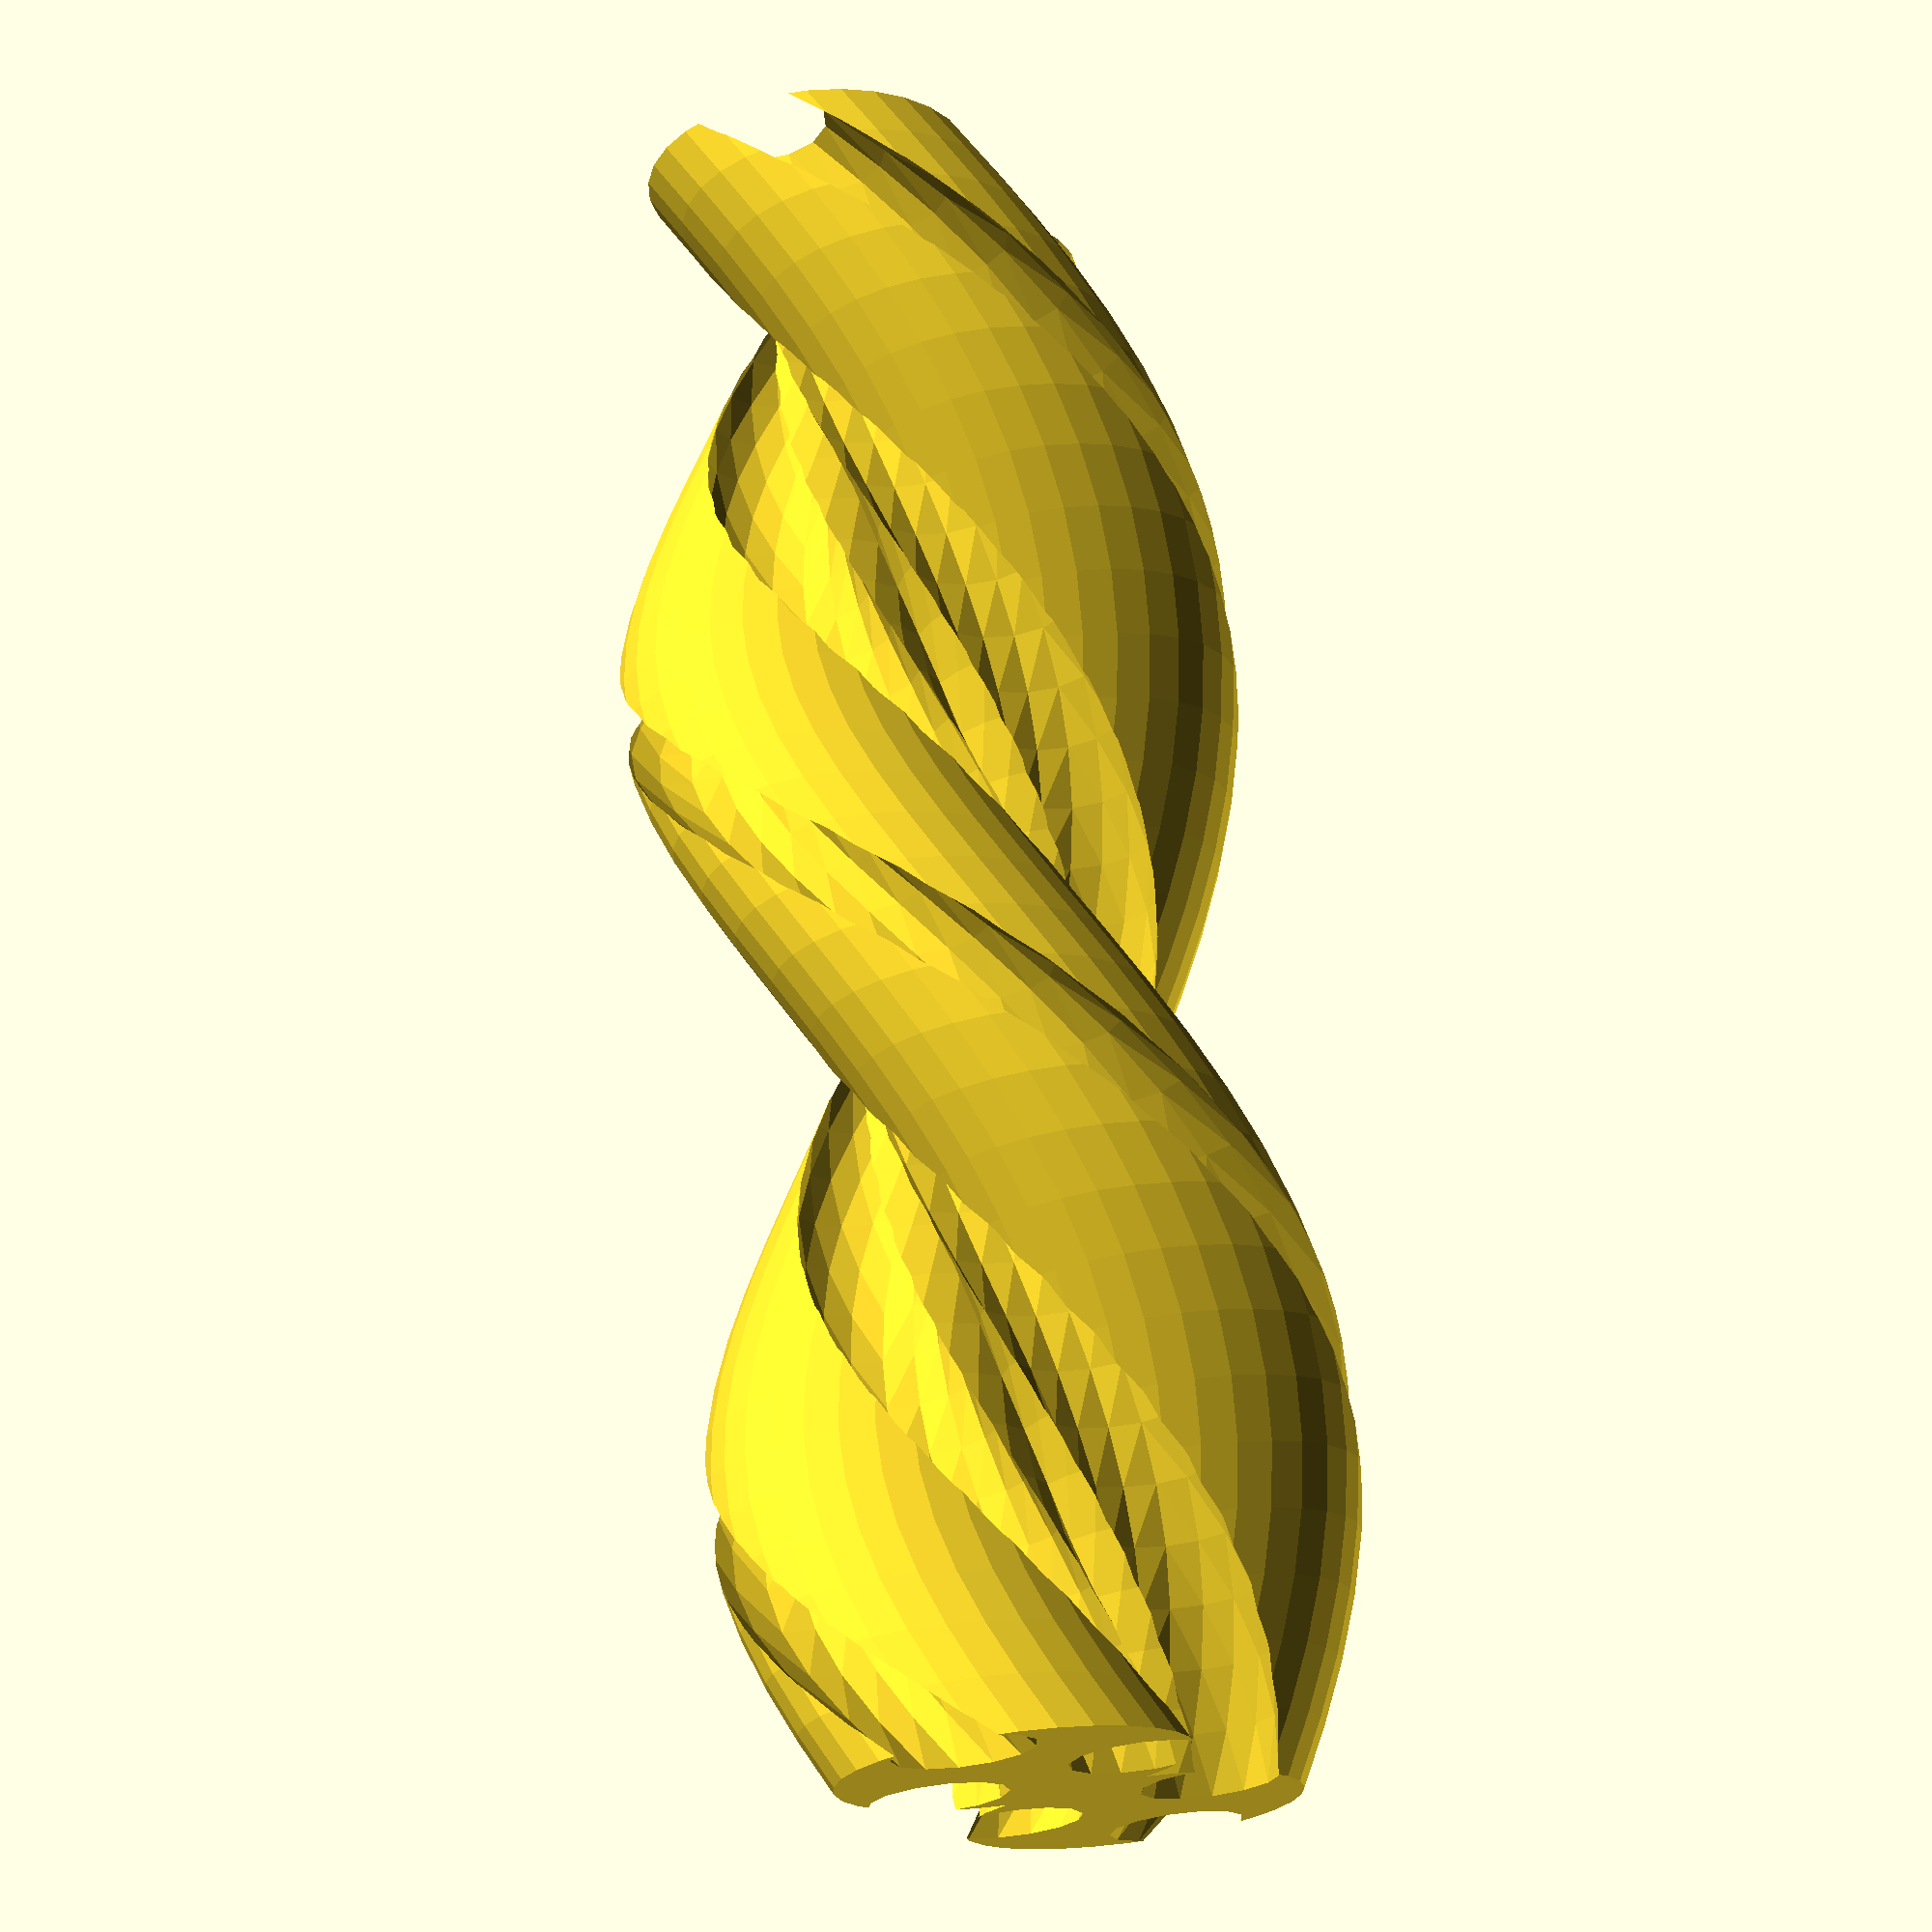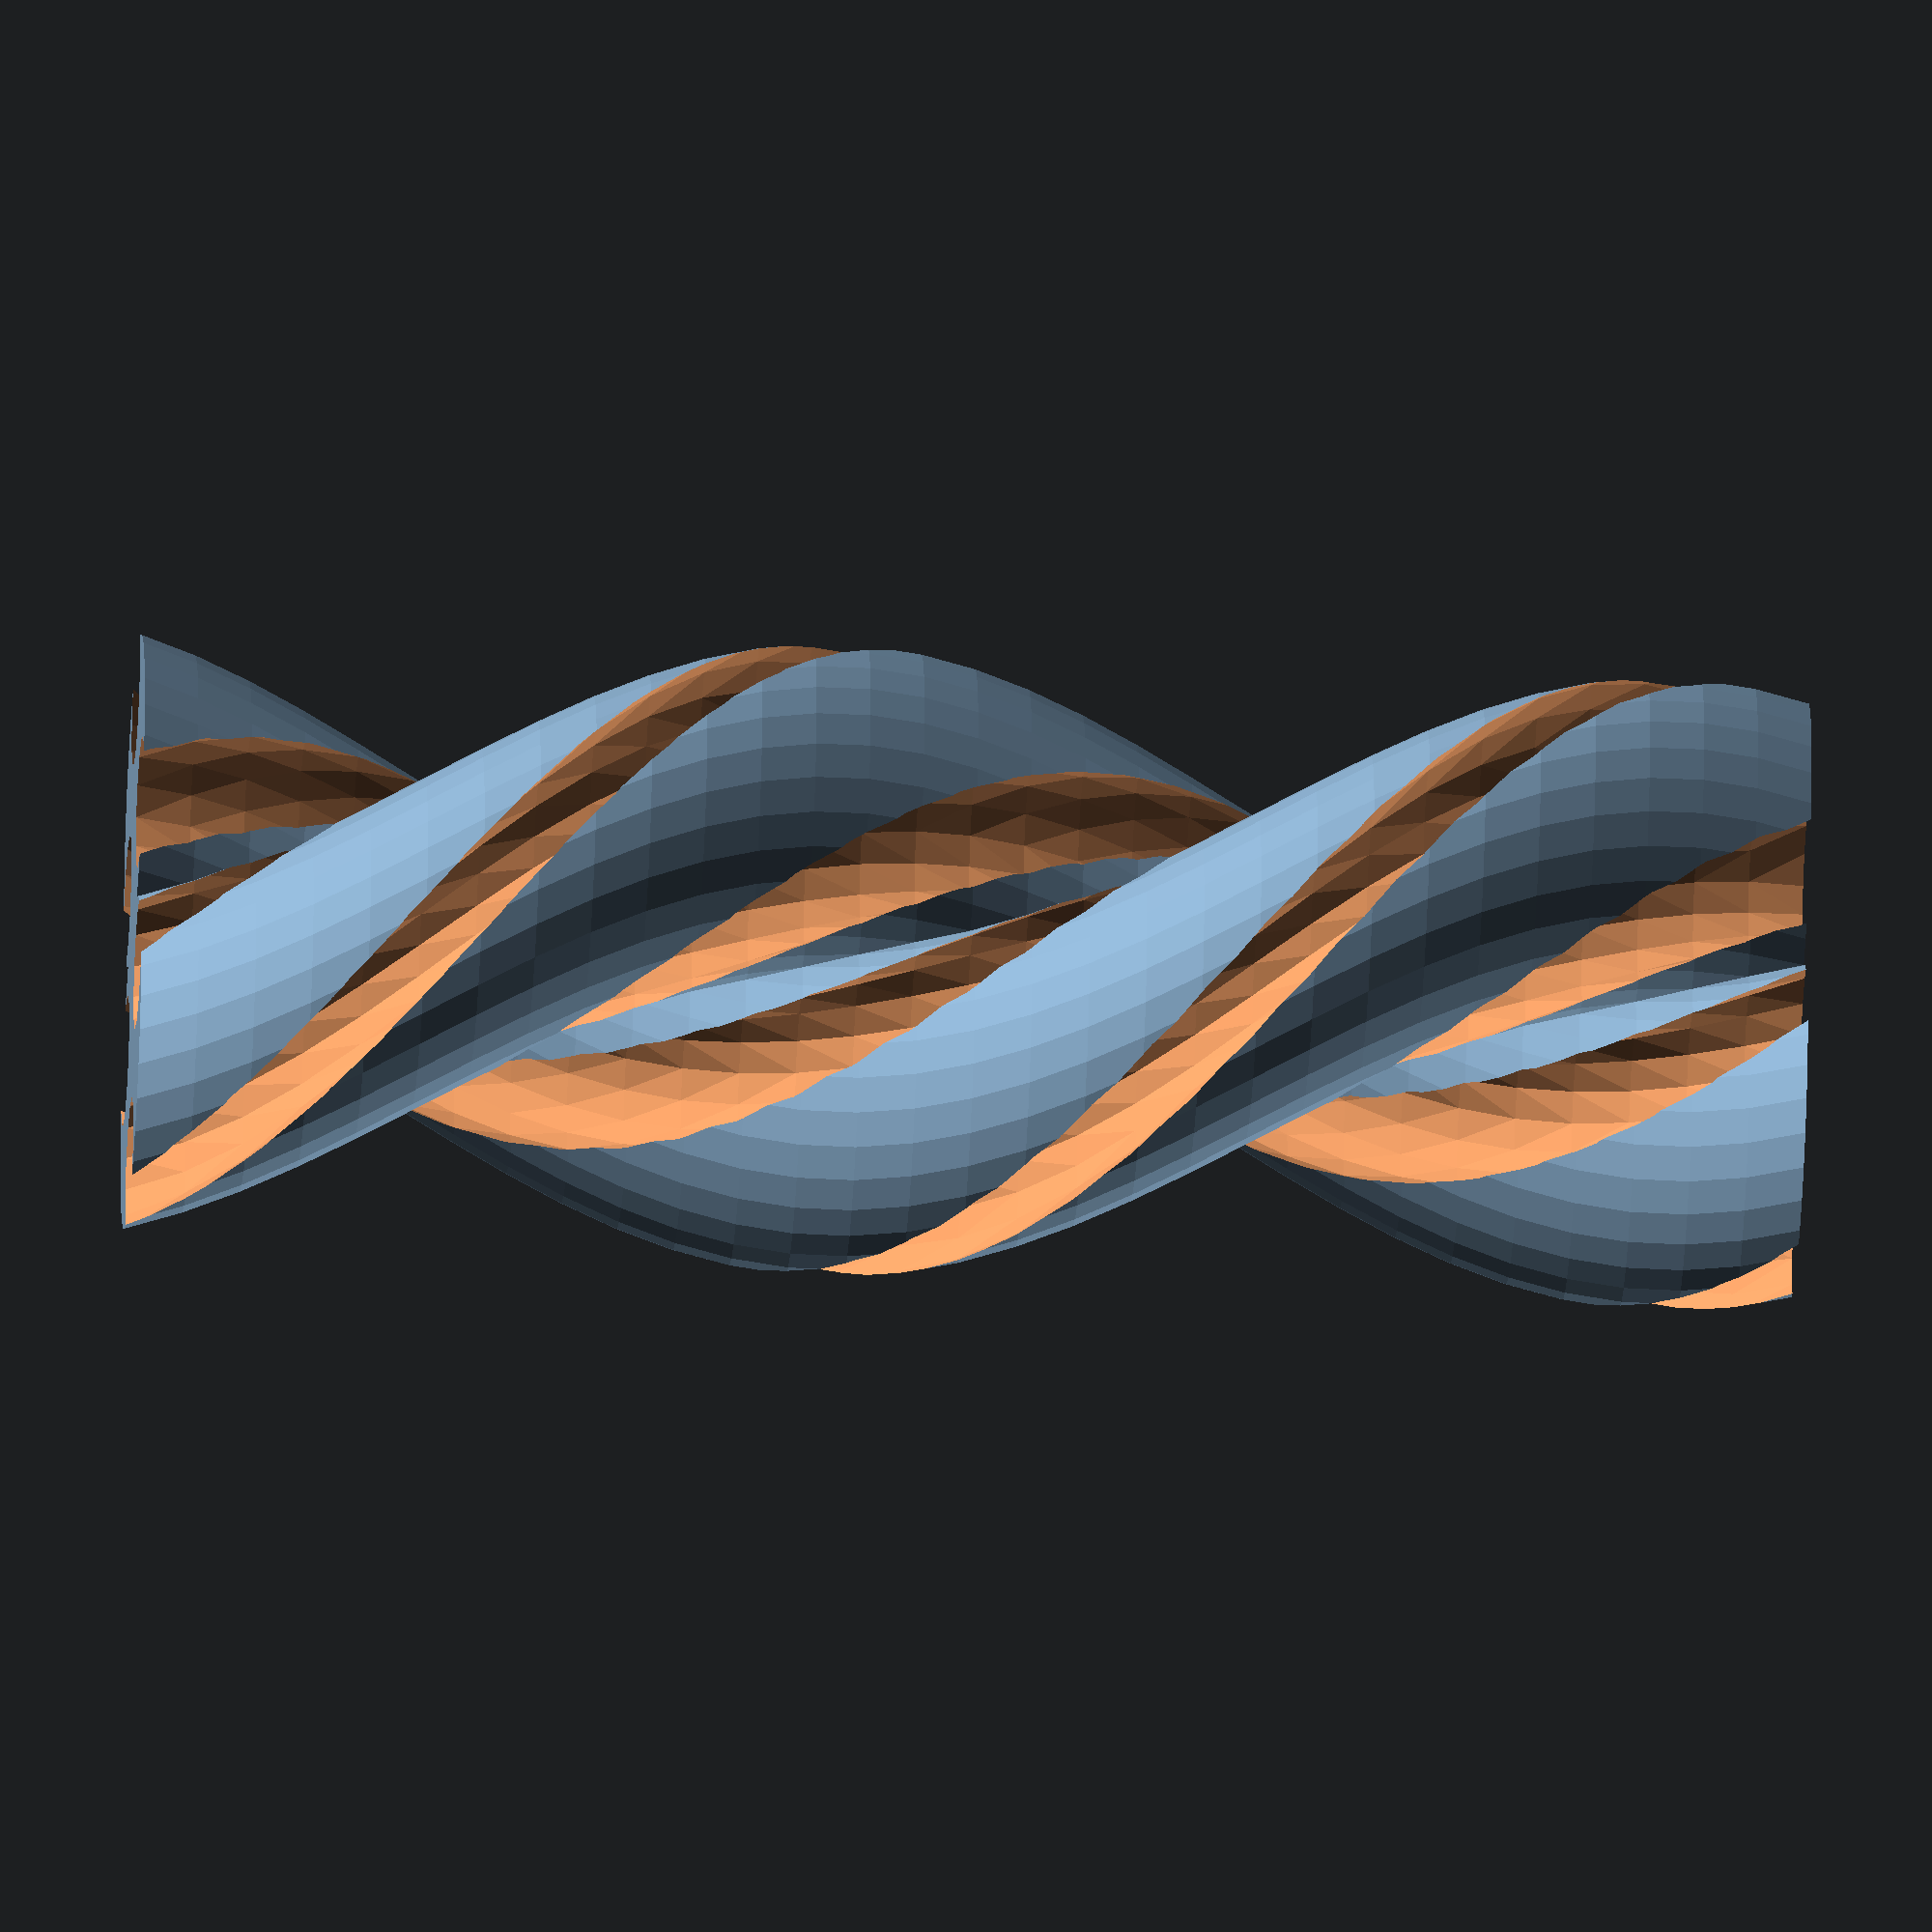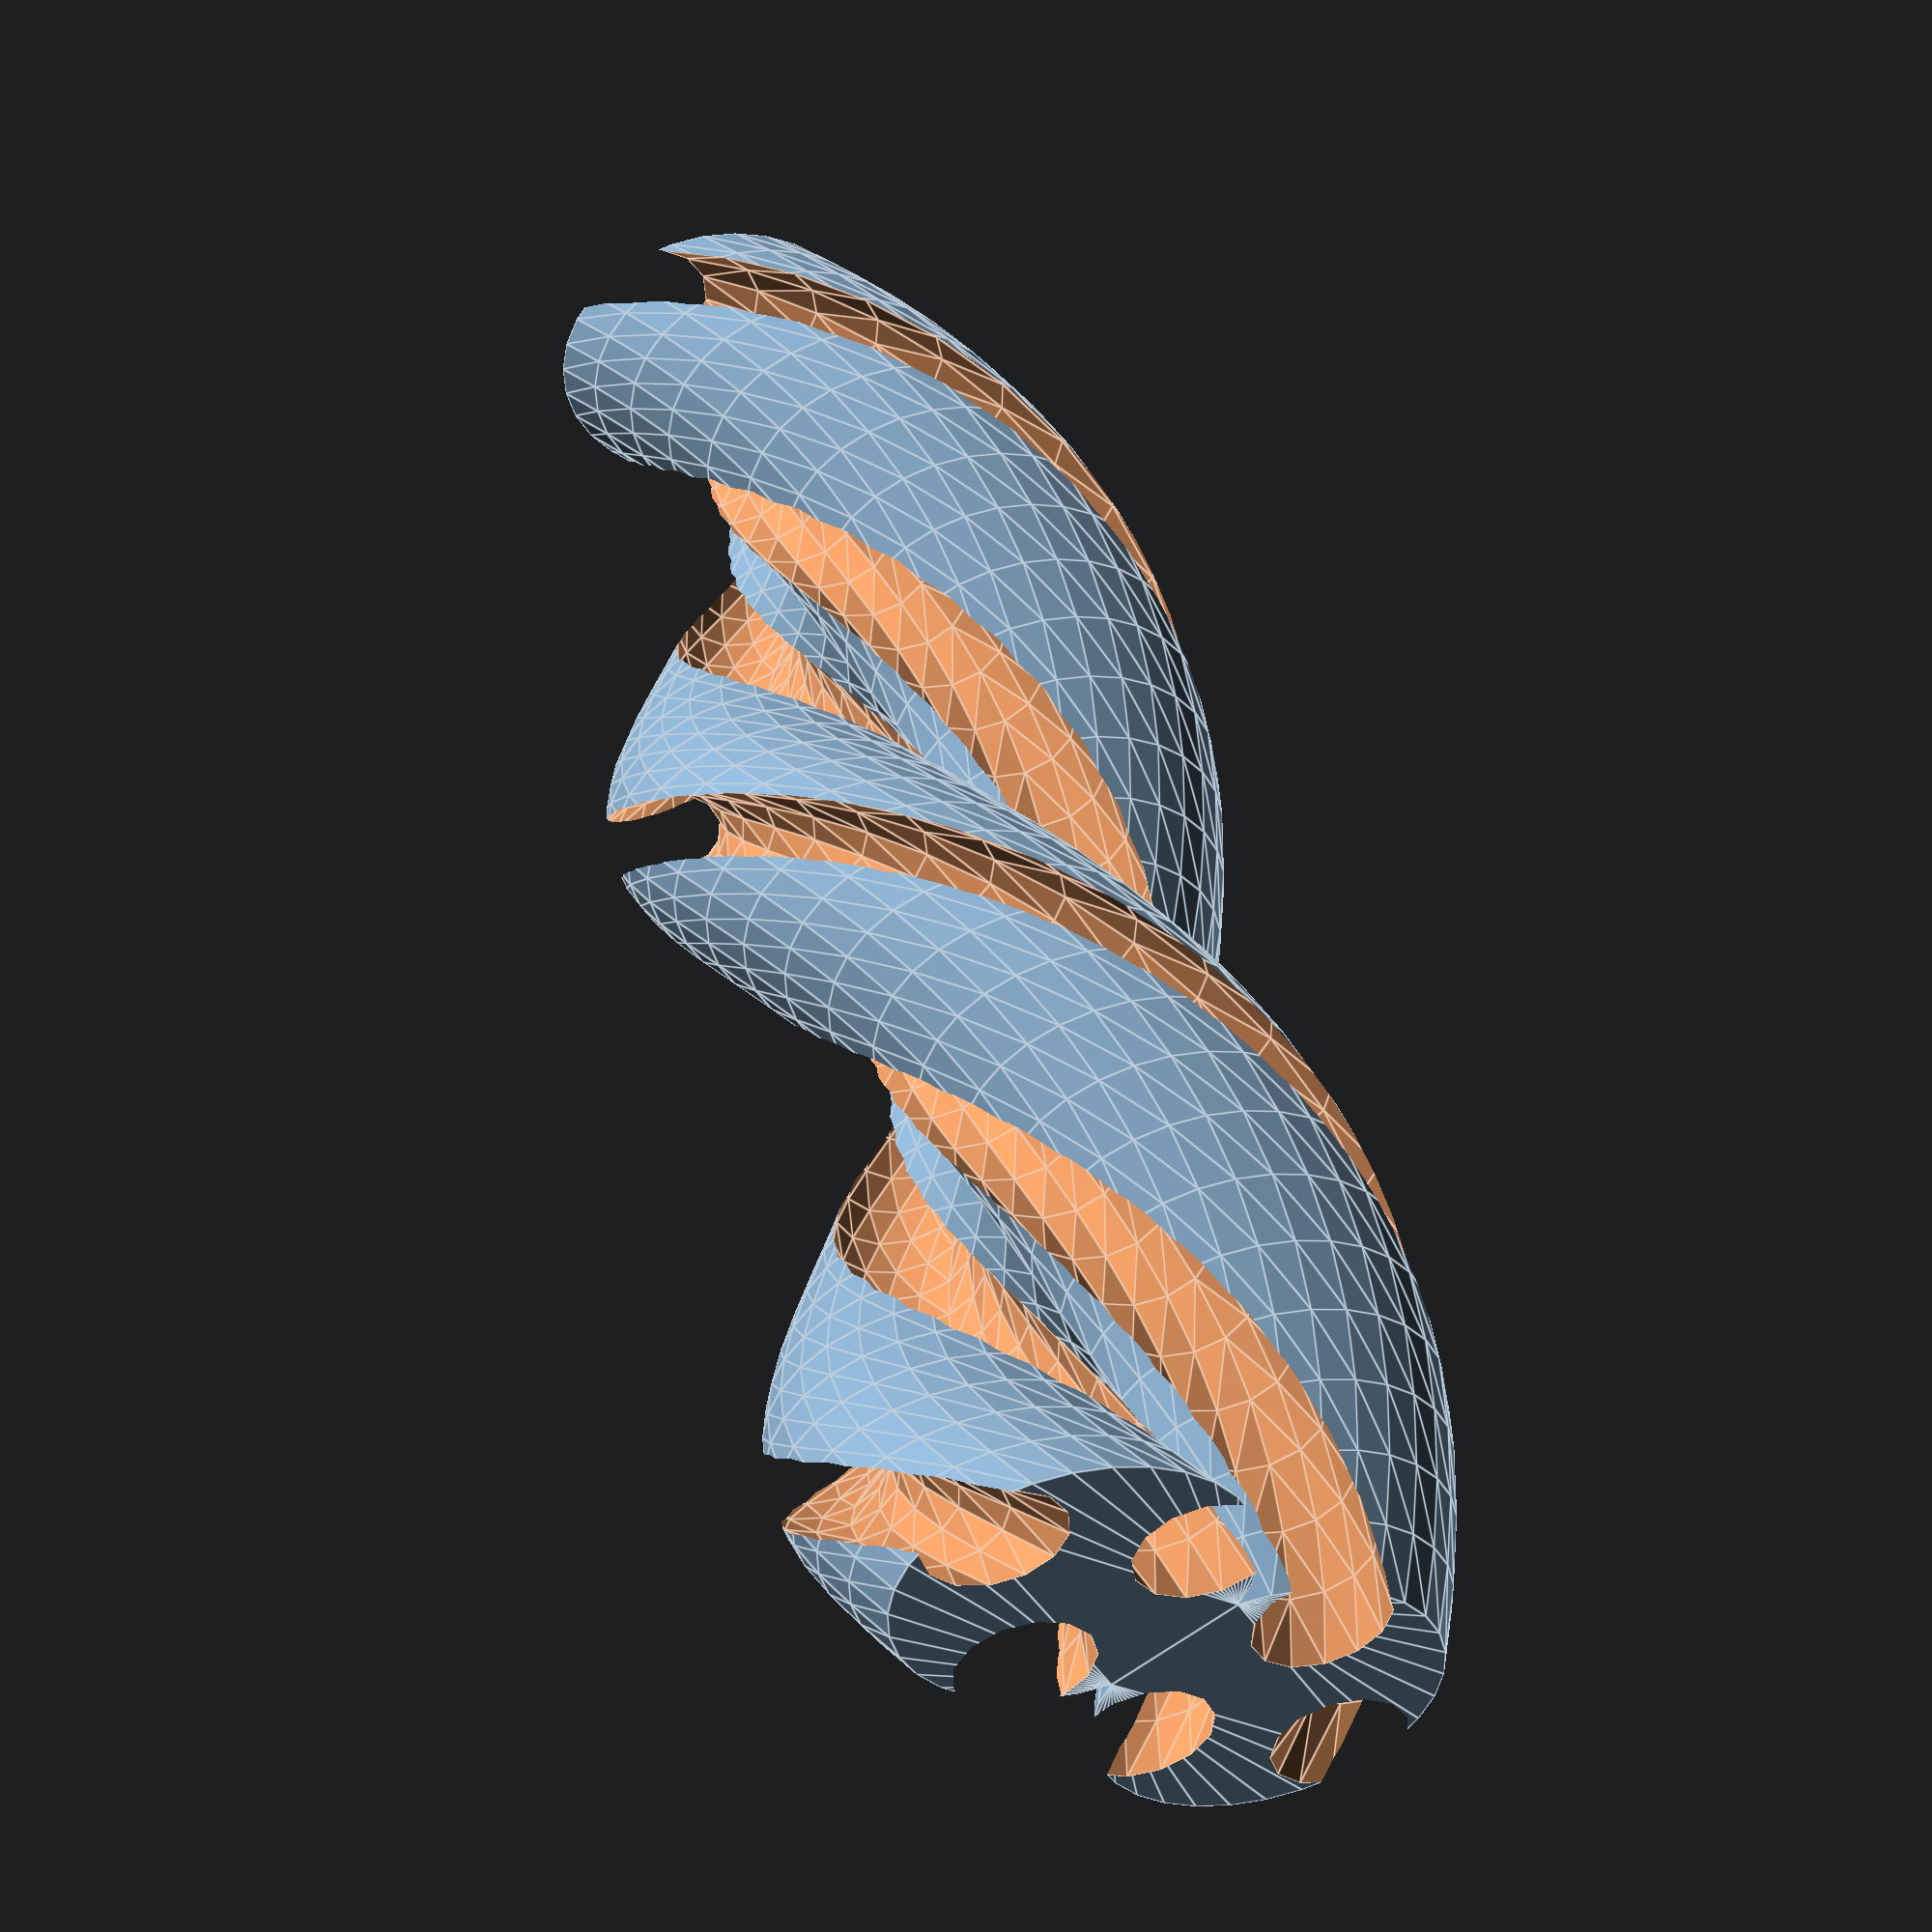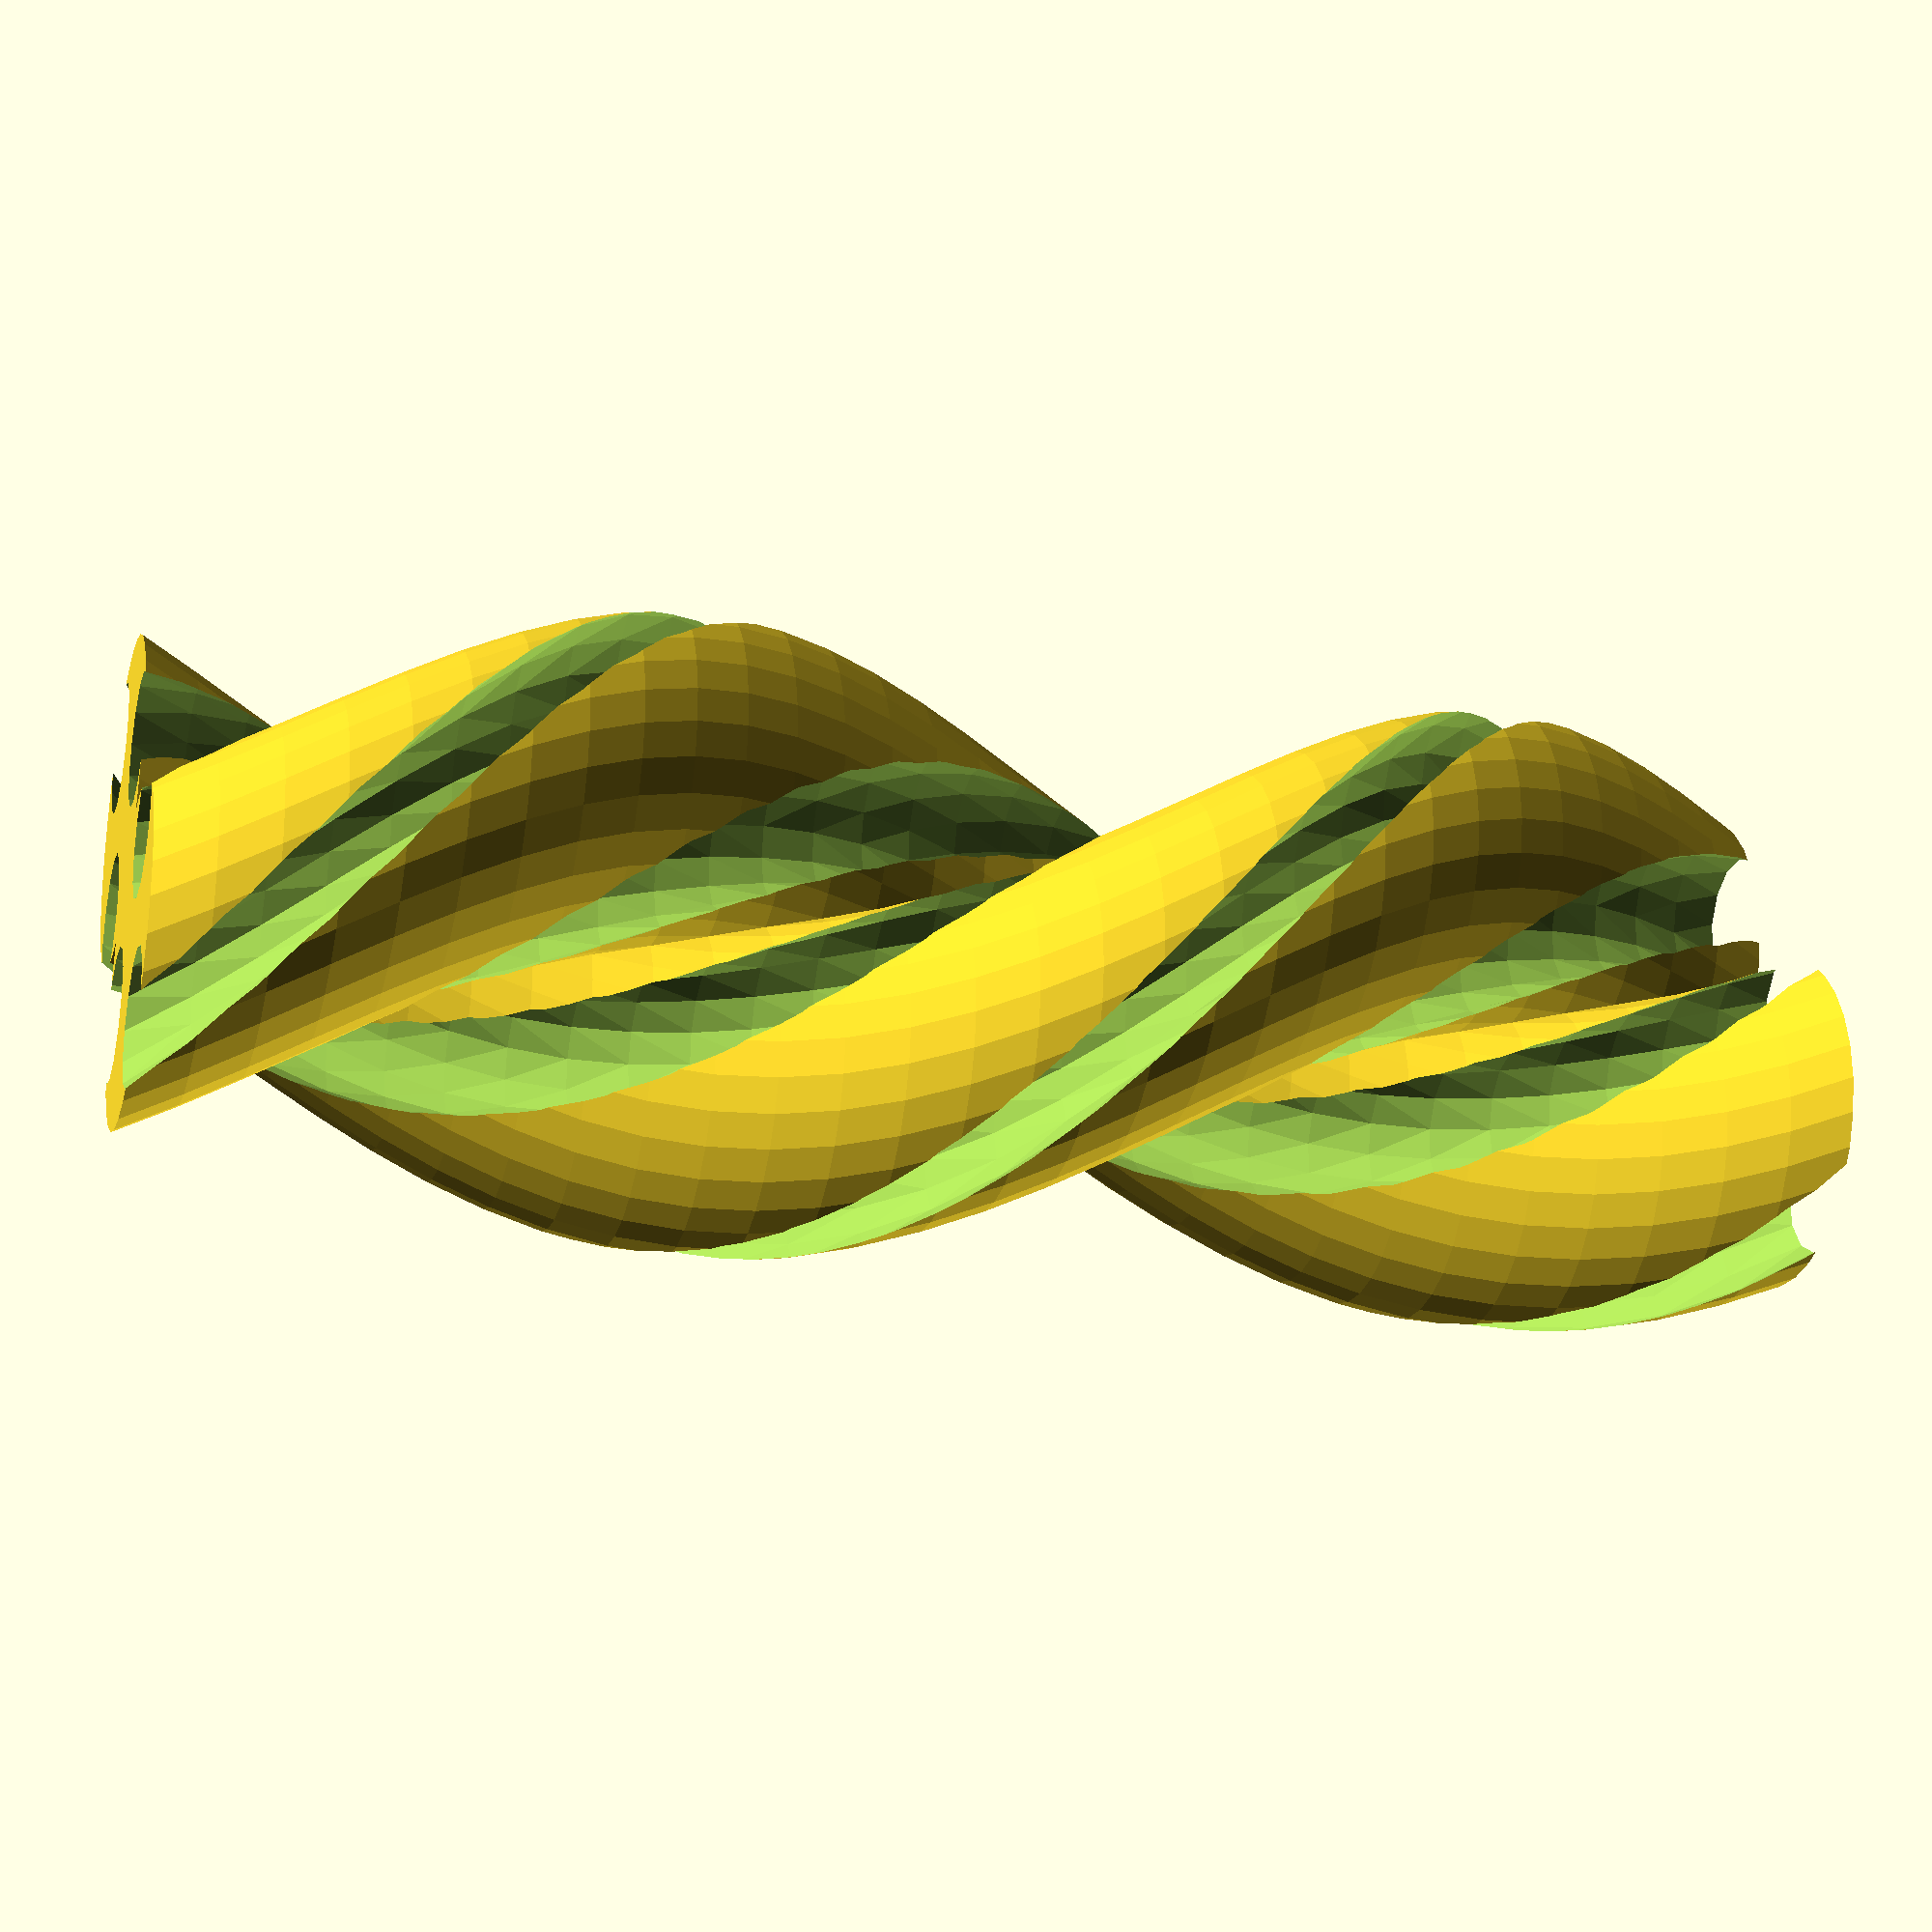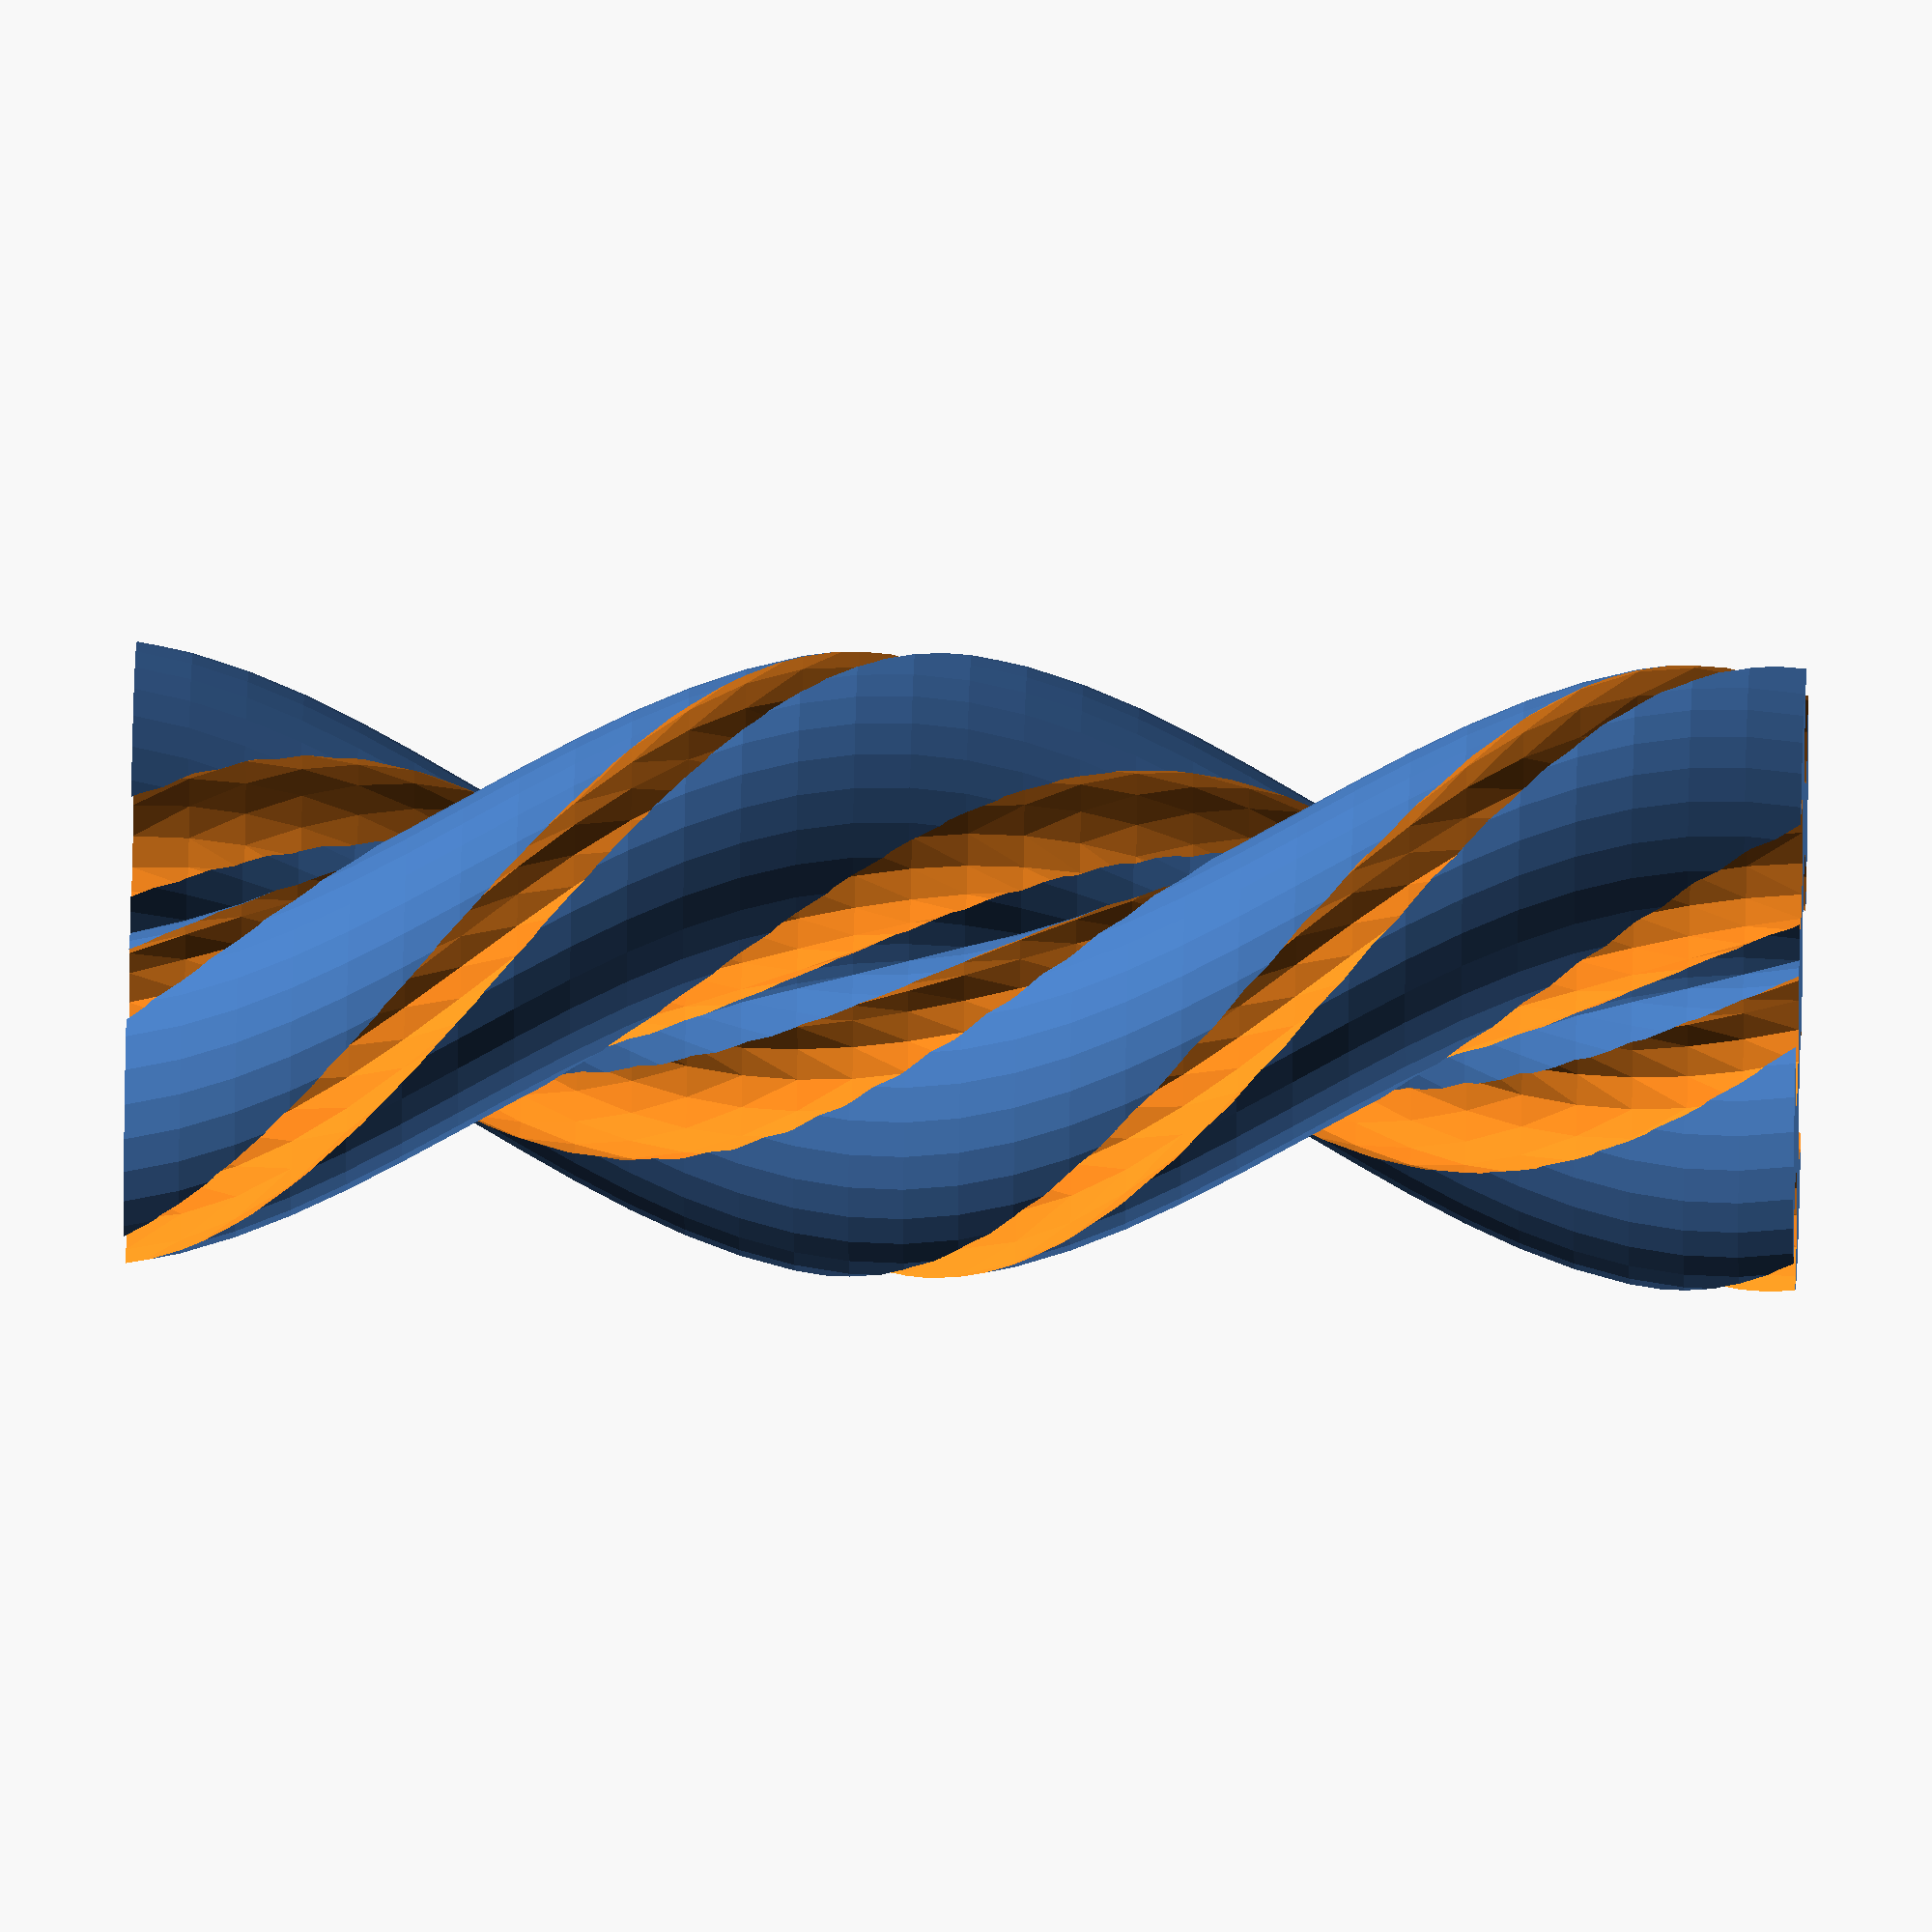
<openscad>
module helix_footprint(helix_r=50
	,arm_r=10
	,arm_offset=1
	,arm_rot=30
	) {
  union() {
    translate([ -helix_r,0]) 
      rotate([0,0,arm_rot]) translate([-arm_offset,0,0])
	circle(arm_r,0);
    translate([ helix_r,0]) 
      rotate([0,0,arm_rot]) translate([arm_offset,0,0])
	circle(arm_r,0);
  }
}

module helix_coil(helix_r=50
	, arm_r=10
	, helix_h=100
	,arm_offset=0
	,arm_rot=0
	) {
  linear_extrude(height=helix_h, convexity=10, twist=360.0) 
	helix_footprint(helix_r=helix_r
		,arm_r=arm_r
		,arm_offset=arm_offset
		,arm_rot=arm_rot
	);
}

difference() {
  helix_coil(helix_h=100
	,arm_r=10
	,helix_r=9
	);
  for( i=[0:2] ) {
    assign(rotAngle=360*i/3) {
	translate([0,0,-0.01]) helix_coil(helix_h=100.02
	,arm_r=4
	,helix_r=9
	,arm_offset=7.0
	,arm_rot=rotAngle
	);
    }
  }
}
</openscad>
<views>
elev=290.7 azim=66.8 roll=352.9 proj=p view=solid
elev=40.9 azim=281.4 roll=86.4 proj=o view=wireframe
elev=312.3 azim=307.9 roll=167.2 proj=p view=edges
elev=202.4 azim=308.4 roll=285.7 proj=p view=wireframe
elev=321.5 azim=323.9 roll=271.5 proj=o view=wireframe
</views>
